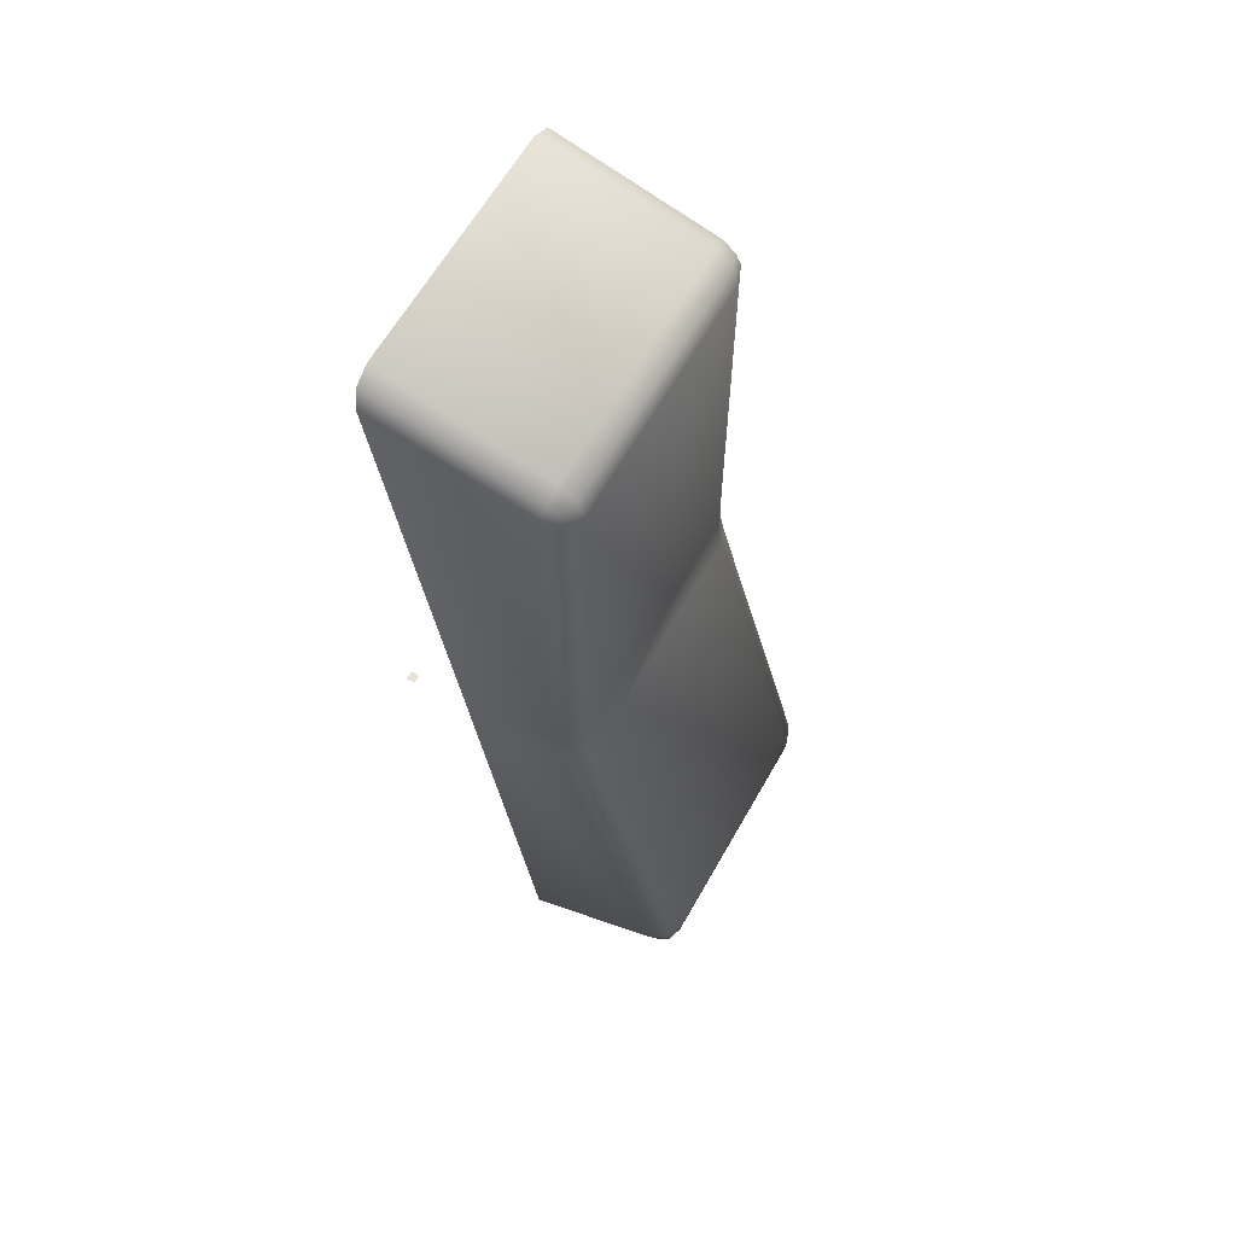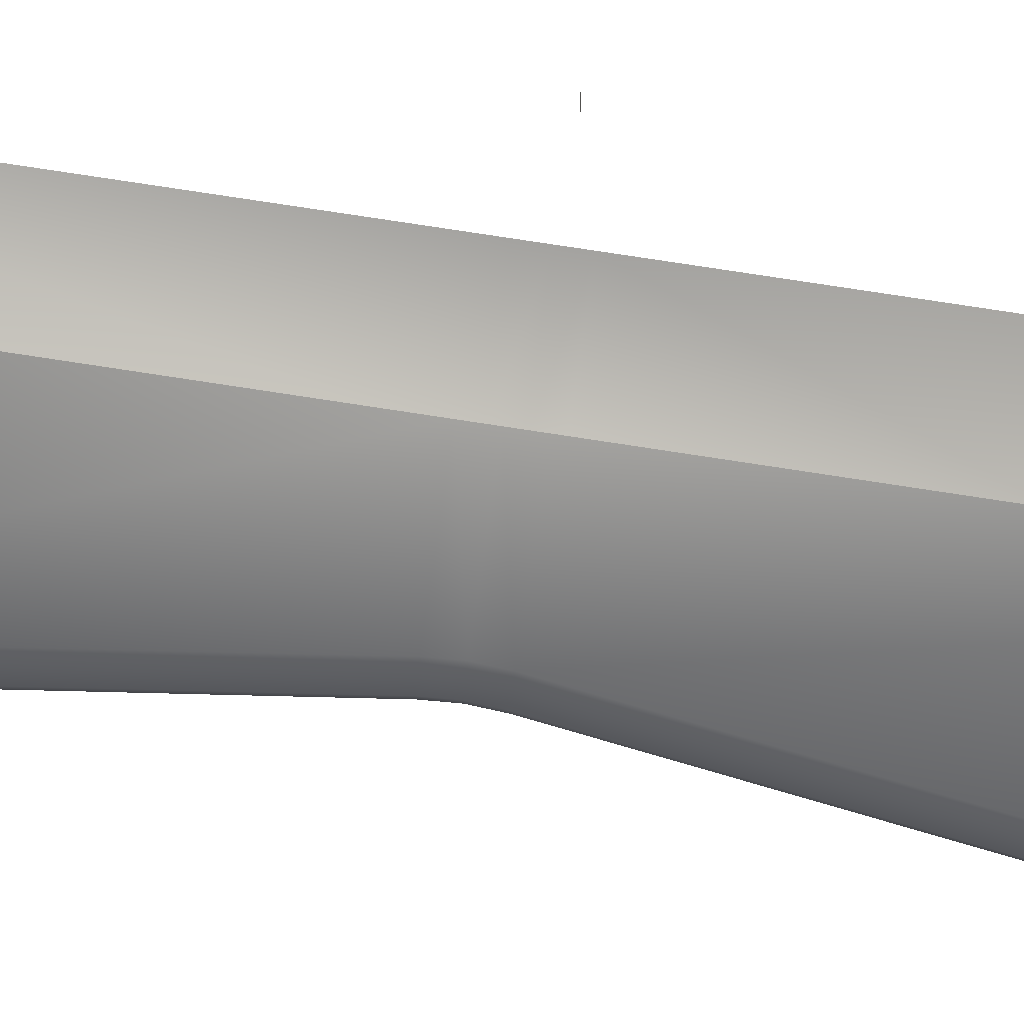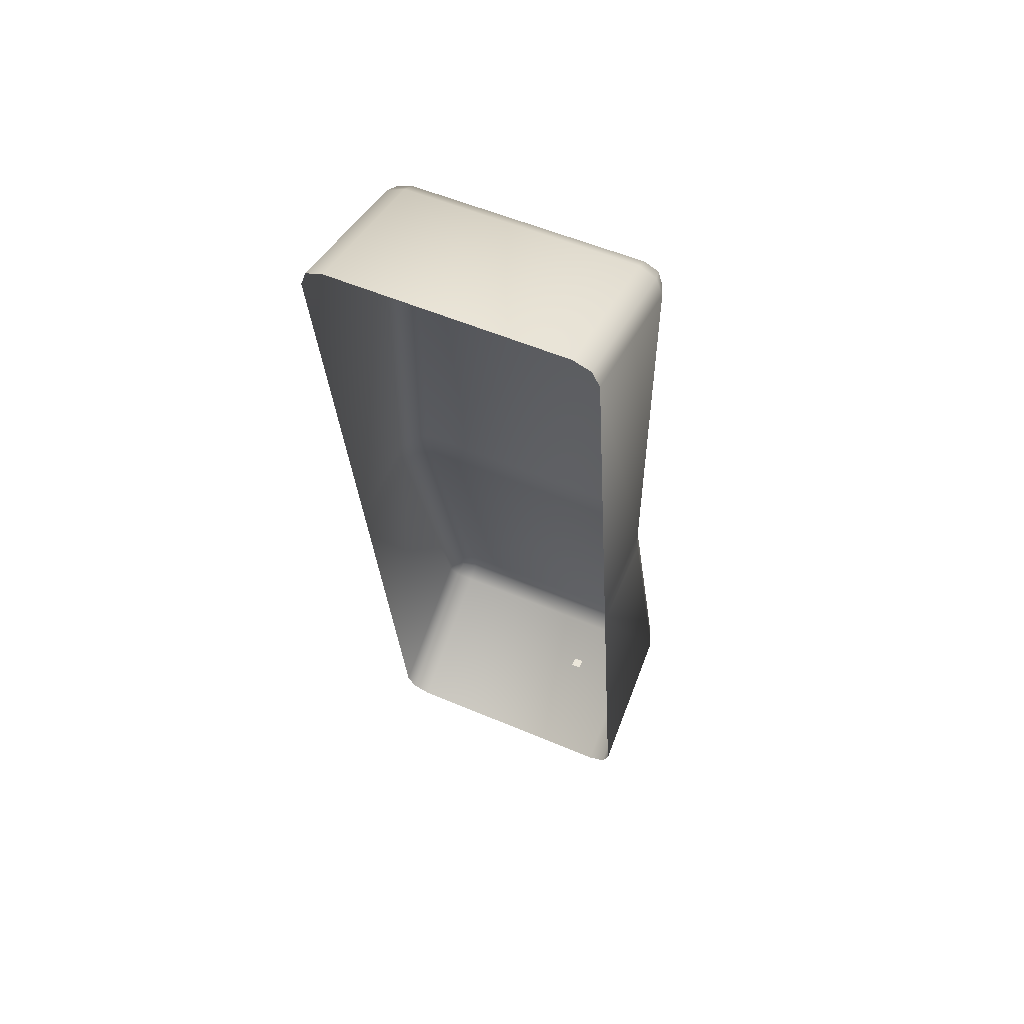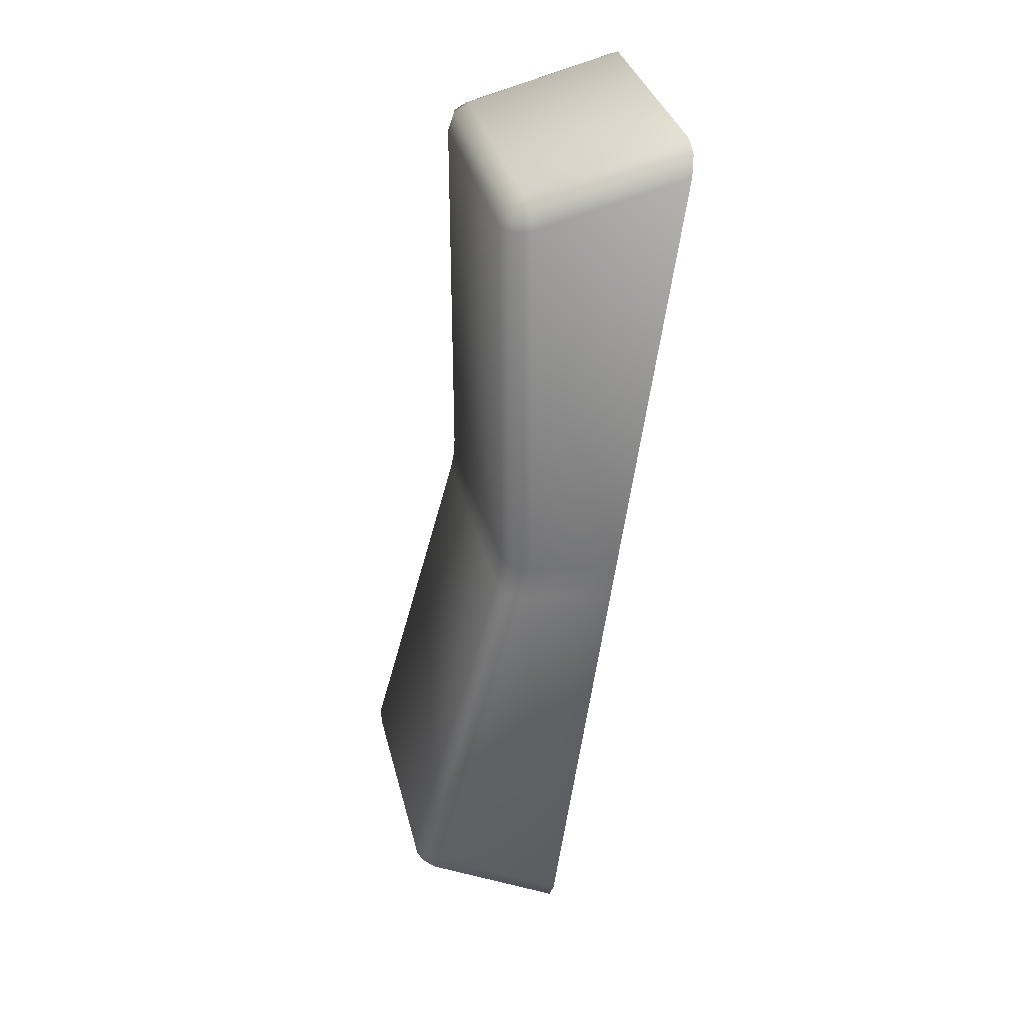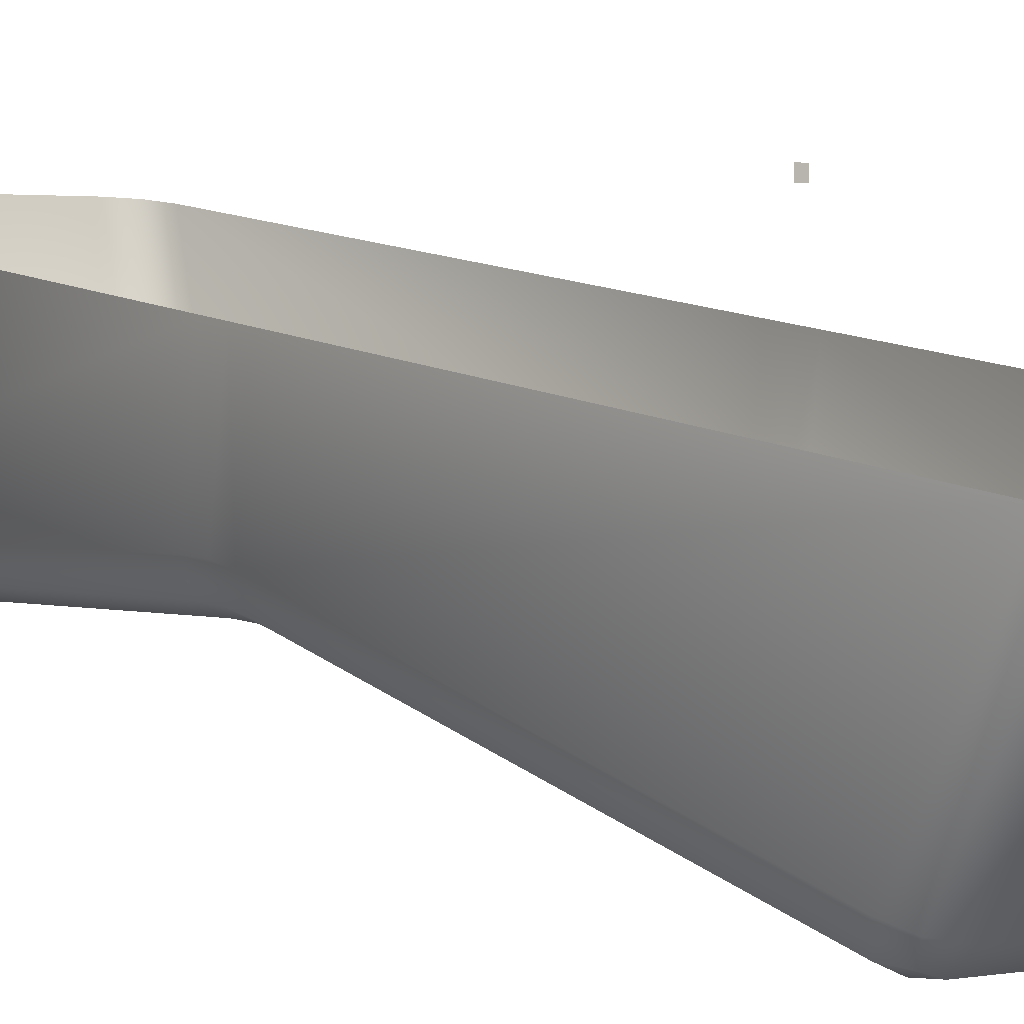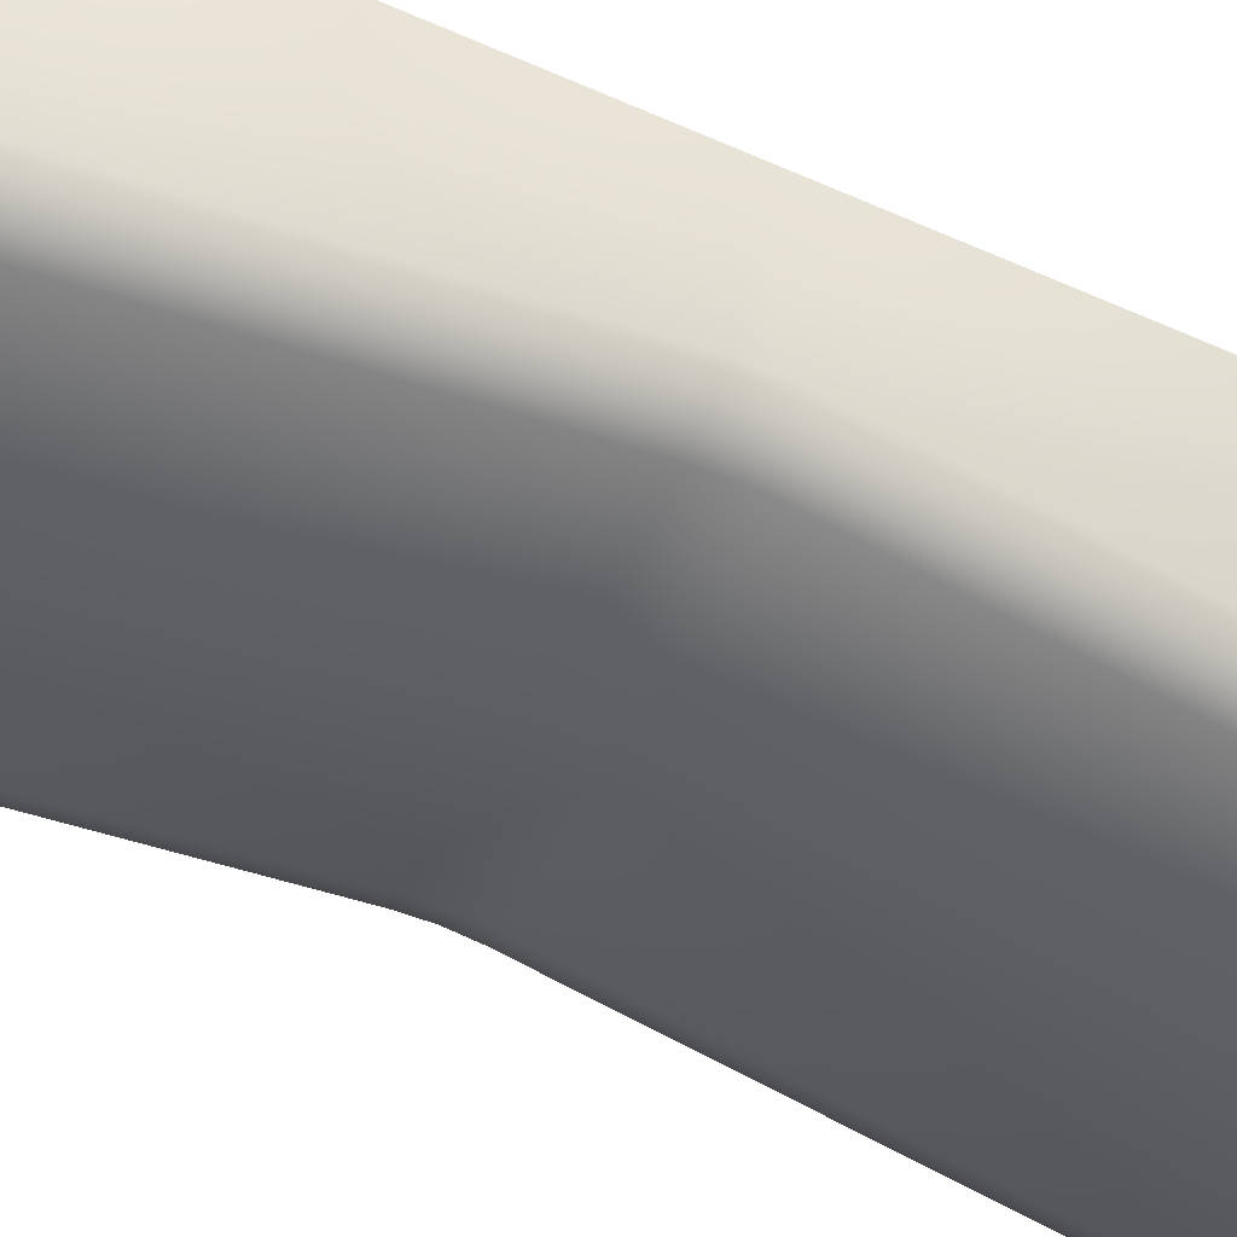
<metadata>
{"format":"obj","ext":"obj","renderer":"f3d","projection":"perspective","resolution":1024,"background":"white","views":[{"elev":63.3,"azim":-60.4,"up":"+Z"},{"elev":16.6,"azim":94.2,"up":"+Y"},{"elev":55.0,"azim":-155.8,"up":"+Z"},{"elev":34.3,"azim":76.6,"up":"+Z"},{"elev":1.8,"azim":141.8,"up":"+Y"},{"elev":-41.0,"azim":66.7,"up":"+Y"}]}
</metadata>
<code>
o LightSwitchDialB_22_LightSwitchDialB_22_2_GeomSubset_1
v 0.0005 0.01466 0
v -0.0005 0.01466 0
v 0.0005 0.01566 0
v -0.0005 0.01566 0
v 0.0005 0.01466 0
v -0.0005 0.01466 0
v 0.0005 0.01566 0
v -0.0005 0.01566 0
v 0.0005 0.01466 0
v -0.0005 0.01466 0
v 0.0005 0.01566 0
v -0.0005 0.01566 0
v 0.0327 -0.01629 -0.04401
v 0.03055 -0.01668 -0.04481
v 0.03054 -0.0182 -0.04308
v 0.03053 -0.01834 -0.04077
v 0.0327 -0.0175 -0.04107
v 0.03359 -0.01556 -0.04199
v 0.000246 -0.01629 -0.04401
v -0.000642 -0.01556 -0.04199
v 0.000246 -0.0175 -0.04108
v 0.002398 -0.01834 -0.04079
v 0.002399 -0.0182 -0.04309
v 0.002398 -0.01668 -0.04481
v 0.0327 -0.0052 0.05065
v 0.03055 -0.006093 0.05059
v 0.03054 -0.00534 0.05277
v 0.03053 -0.003401 0.05403
v 0.0327 -0.003246 0.05315
v 0.03359 -0.003092 0.05101
v 0.000246 -0.0052 0.05065
v -0.000642 -0.003092 0.05101
v 0.000246 -0.003255 0.05315
v 0.002398 -0.003418 0.05403
v 0.002399 -0.005345 0.05277
v 0.002398 -0.006093 0.05059
v 0.03057 -0.006252 0.003363
v 0.03057 -0.006105 0.005528
v 0.0327 -0.005208 0.0054
v 0.03359 -0.003044 0.005092
v 0.03359 -0.003191 0.002936
v 0.03359 -0.003633 0.000803
v 0.0327 -0.005794 0.001111
v 0.03057 -0.006689 0.001238
v 0.002378 -0.006252 0.003363
v 0.002378 -0.006689 0.001238
v 0.000243 -0.005794 0.001111
v -0.000642 -0.003633 0.000803
v -0.000642 -0.003191 0.002936
v -0.000642 -0.003044 0.005092
v 0.000243 -0.005208 0.0054
v 0.002378 -0.006105 0.005528
v 0.03359 0.01497 0.05555
v 0.0327 0.01528 0.05786
v 0.03057 0.01541 0.05882
v 0.002378 0.01541 0.05882
v 0.000243 0.01528 0.05786
v -0.000642 0.01497 0.05555
v 0.03057 0.000215 -0.0544
v 0.0327 0.000343 -0.05344
v 0.03359 0.000653 -0.05113
v -0.000642 0.000653 -0.05113
v 0.000243 0.000343 -0.05344
v 0.002378 0.000215 -0.0544
v 0.03359 0.007409 -0.000779
v 0.03359 0.007696 0.001367
v 0.03359 0.007984 0.003512
v -0.000642 0.007984 0.003512
v -0.000642 0.007696 0.001367
v -0.000642 0.007409 -0.000779
v 0.0323 -0.01769 -0.04287
v 0.000641 -0.01769 -0.04287
v 0.0323 -0.004904 0.05243
v 0.000641 -0.004908 0.05243
v 0.0327 -0.005355 0.00324
v 0.000243 -0.005355 0.00324
f 5 6 8 7
f 14 13 60 59
f 13 18 61 60
f 16 15 23 22
f 15 14 24 23
f 18 17 43 42
f 17 16 44 43
f 20 19 63 62
f 19 24 64 63
f 22 21 47 46
f 21 20 48 47
f 26 25 39 38
f 25 30 40 39
f 28 27 35 34
f 27 26 36 35
f 30 29 54 53
f 29 28 55 54
f 32 31 51 50
f 31 36 52 51
f 34 33 57 56
f 33 32 58 57
f 38 37 45 52
f 37 44 46 45
f 42 41 66 65
f 41 40 67 66
f 50 49 69 68
f 49 48 70 69
f 16 22 46 44
f 28 34 56 55
f 14 59 64 24
f 20 62 70 48
f 61 18 42 65
f 67 40 30 53
f 50 68 58 32
f 38 52 36 26
f 17 18 13 71
f 13 14 15 71
f 15 16 17 71
f 23 24 19 72
f 19 20 21 72
f 21 22 23 72
f 29 30 25 73
f 25 26 27 73
f 27 28 29 73
f 35 36 31 74
f 31 32 33 74
f 33 34 35 74
f 43 44 37 75
f 37 38 39 75
f 39 40 41 75
f 41 42 43 75
f 51 52 45 76
f 45 46 47 76
f 47 48 49 76
f 49 50 51 76

</code>
